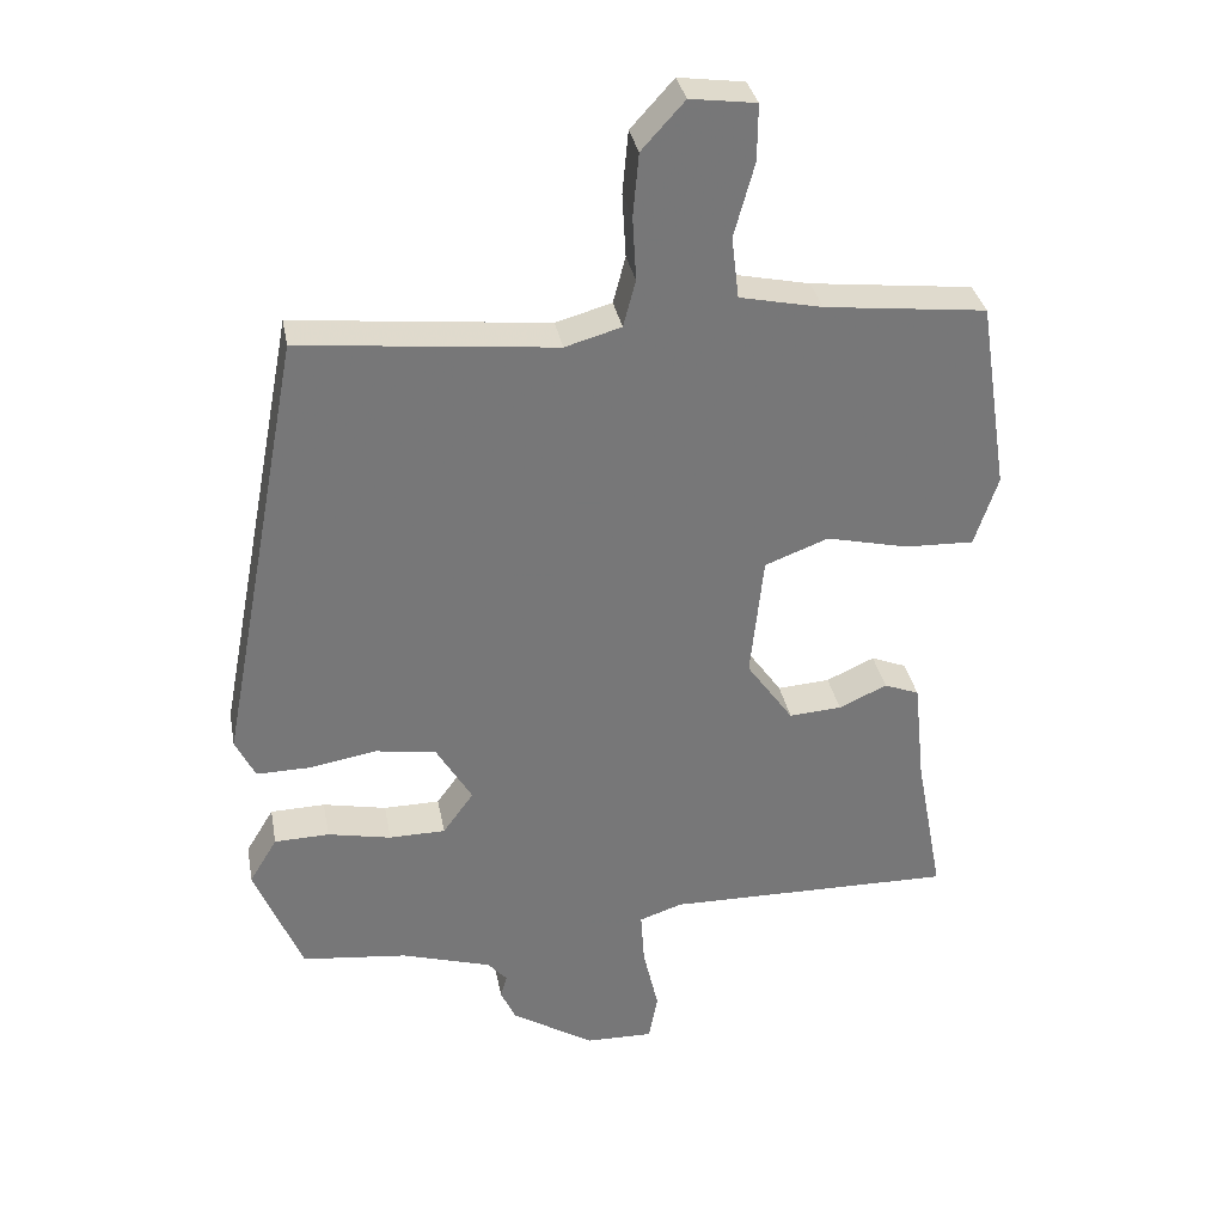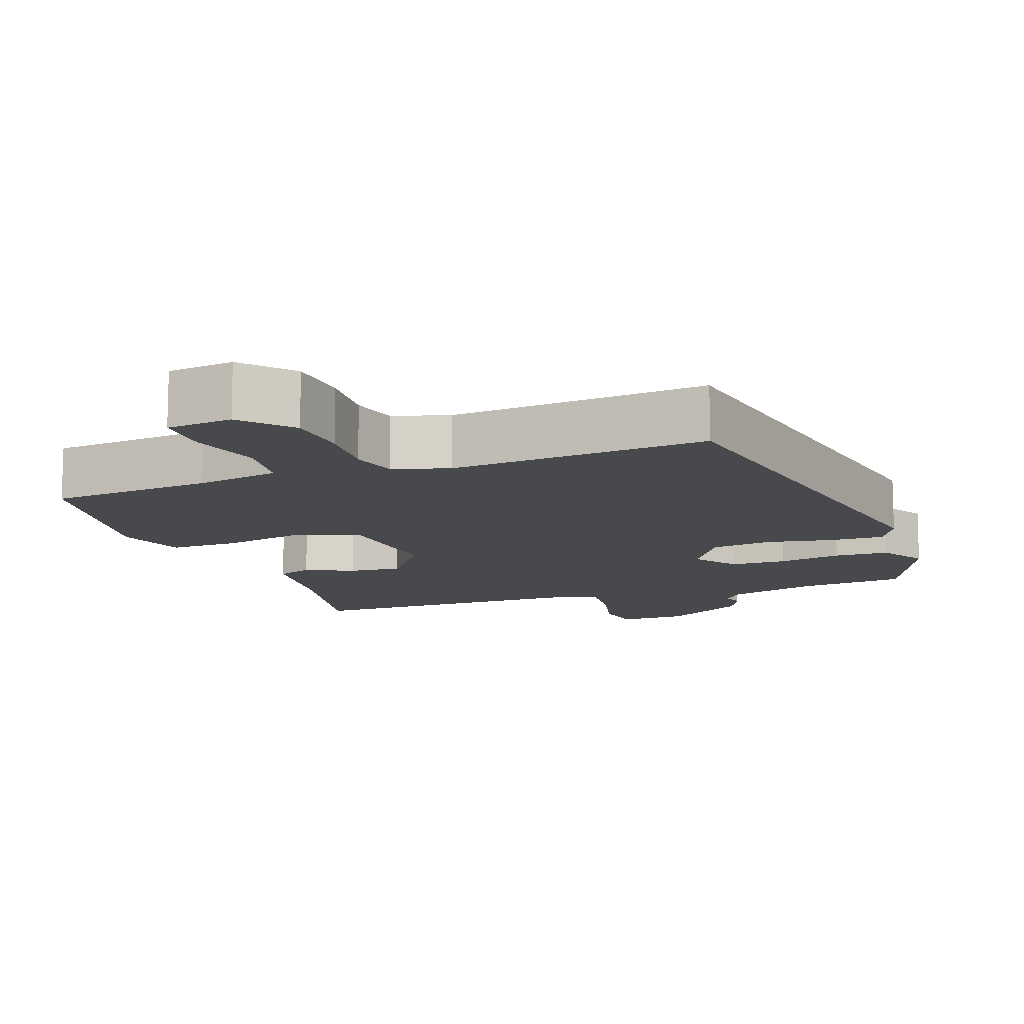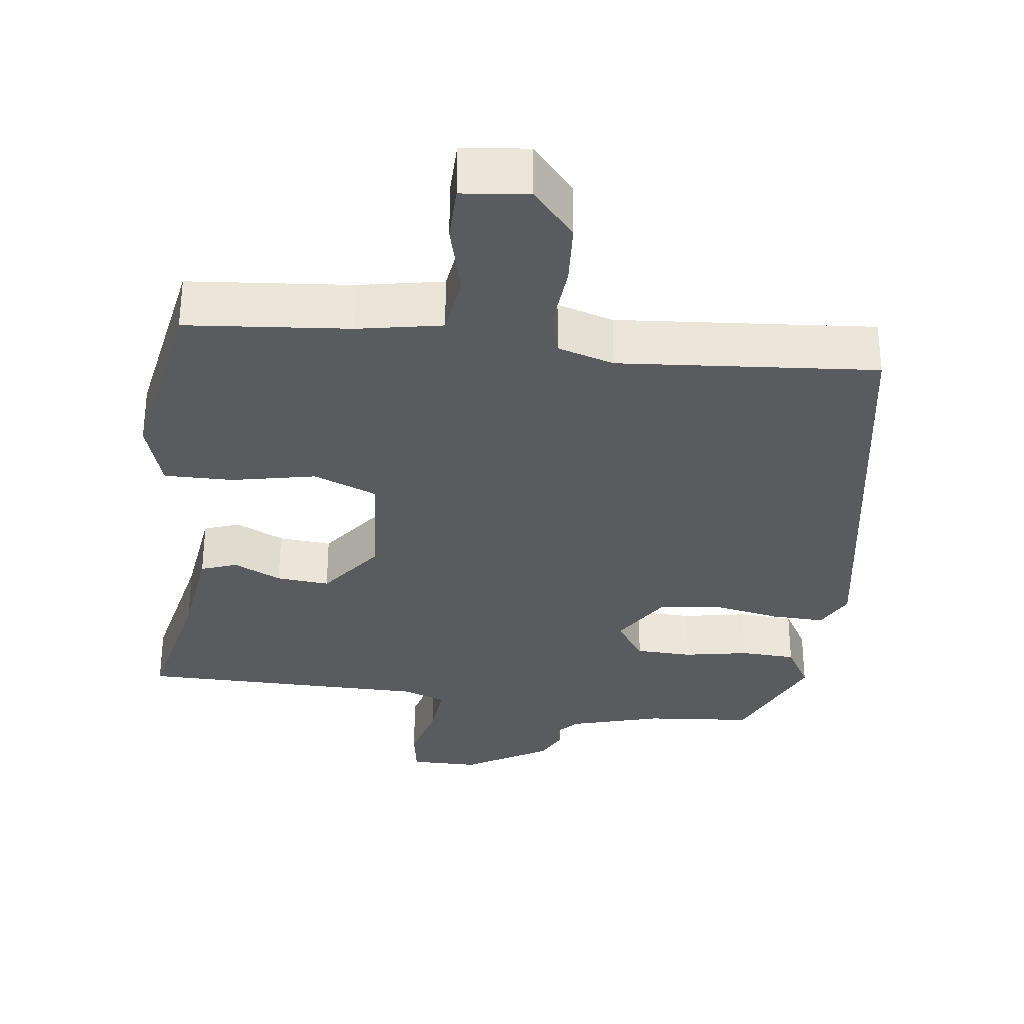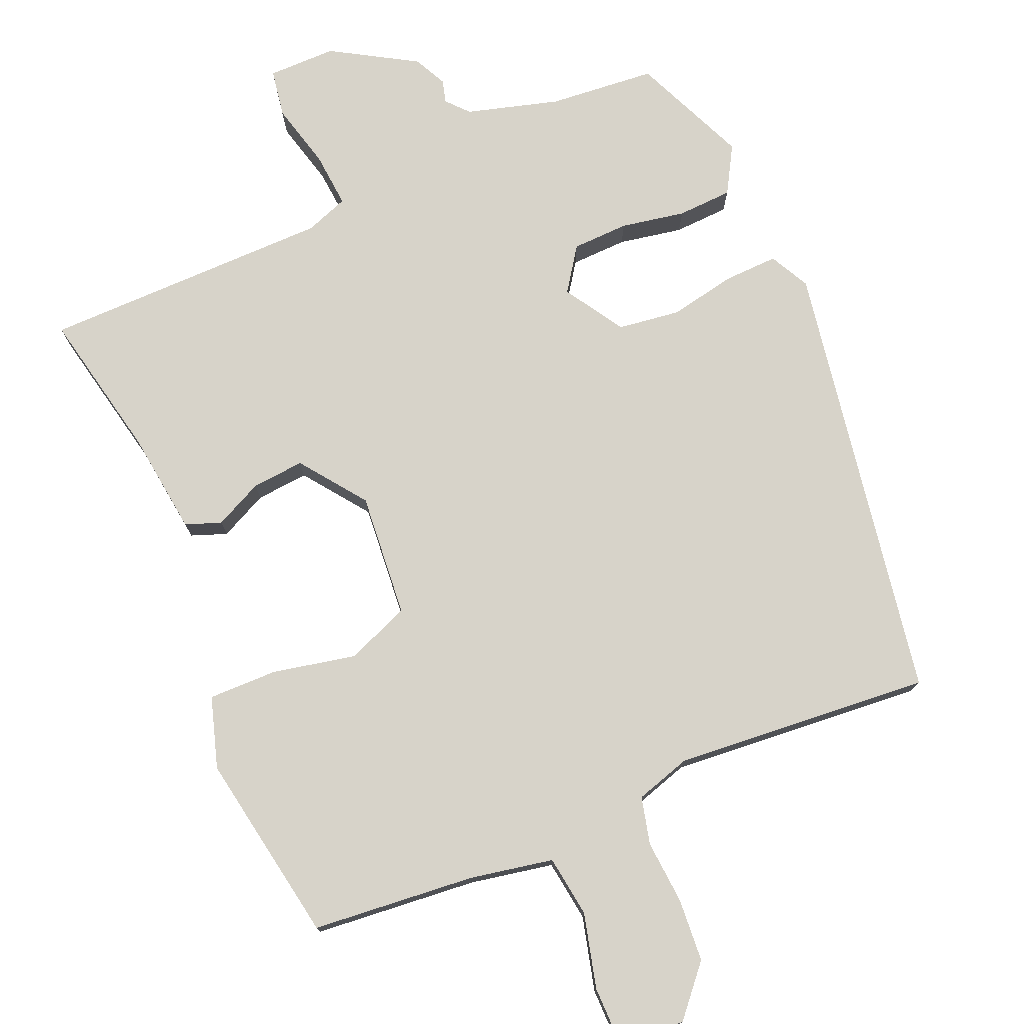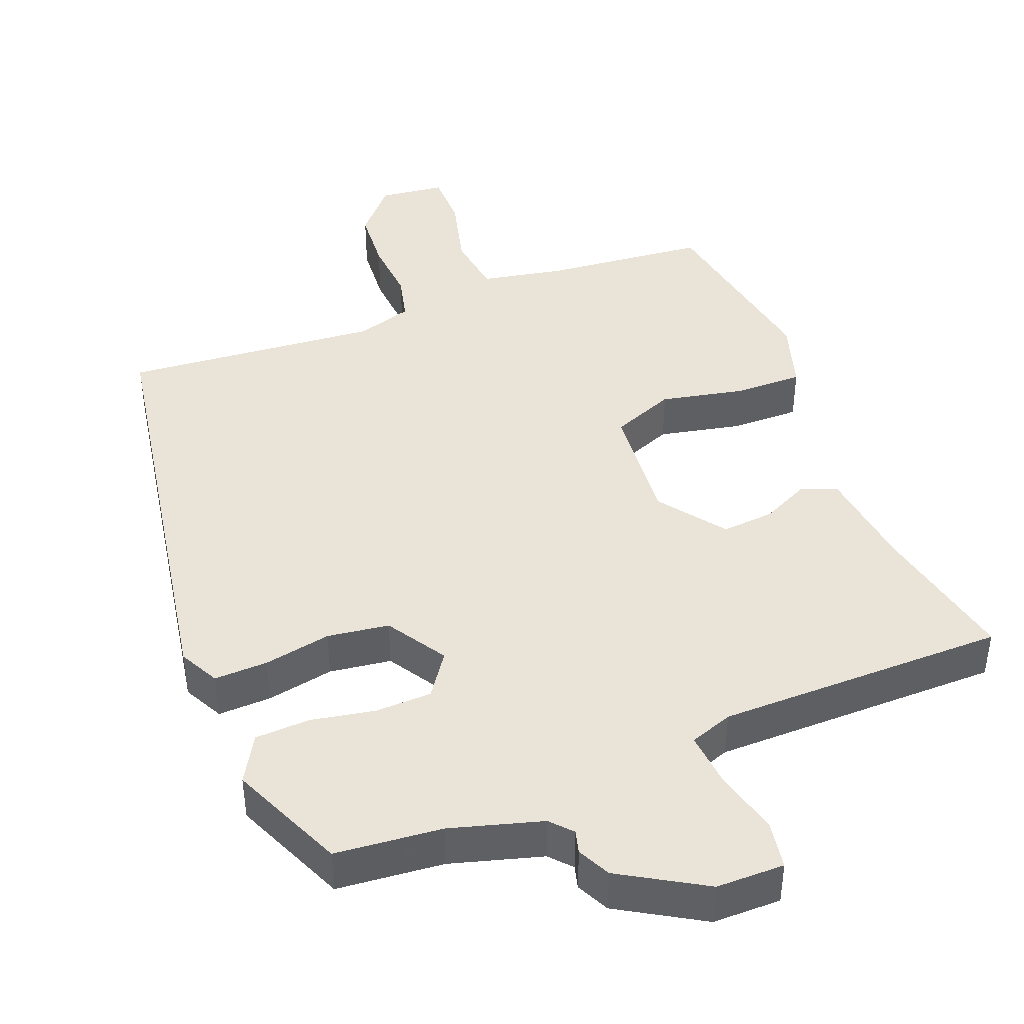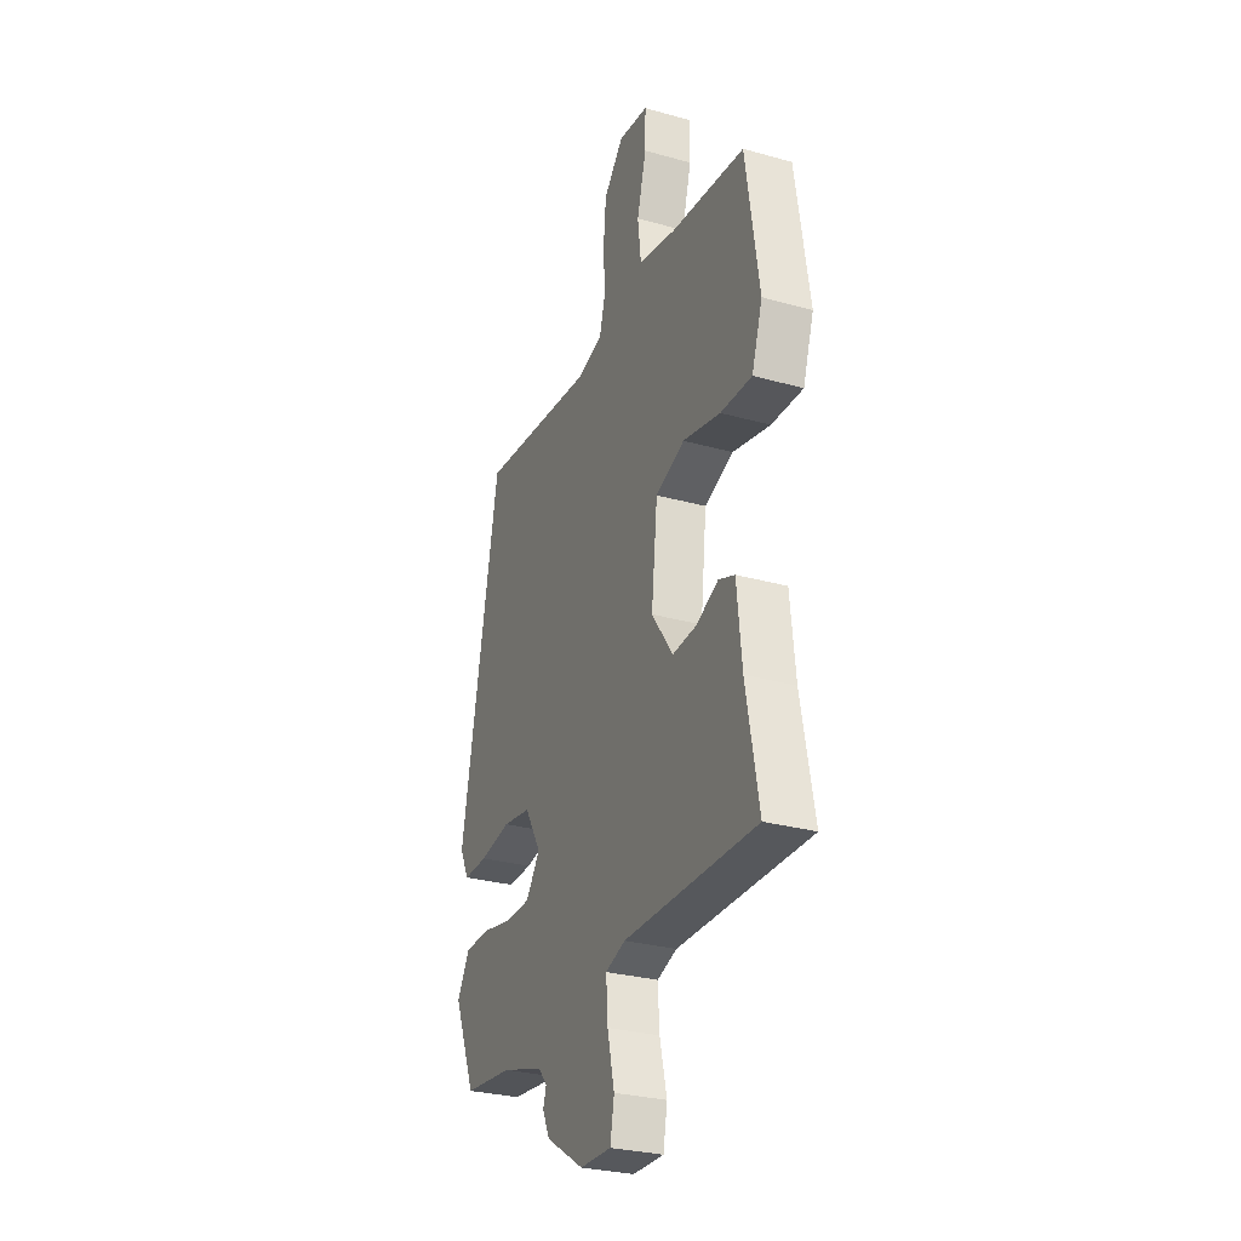
<metadata>
{"format":"obj","ext":"obj","renderer":"f3d","projection":"perspective","resolution":1024,"background":"white","views":[{"elev":33.3,"azim":169.5,"up":"+Z"},{"elev":-12.0,"azim":19.1,"up":"+Y"},{"elev":-32.1,"azim":-8.4,"up":"+Y"},{"elev":76.2,"azim":-24.3,"up":"+Y"},{"elev":42.9,"azim":157.5,"up":"+Y"},{"elev":-28.9,"azim":-112.7,"up":"+Z"}]}
</metadata>
<code>
v -0.494 0.07 -0.472
v -0.456 0.07 -0.269
v -0.441 0.07 -0.127
v -0.393 0.07 -0.108
v -0.327 0.07 -0.138
v -0.255 0.07 -0.143
v -0.191 0.07 -0.053
v -0.209 0.07 0.116
v -0.296 0.07 0.149
v -0.409 0.07 0.123
v -0.503 0.07 0.12
v -0.535 0.07 0.216
v -0.495 0.07 0.477
v -0.273 0.07 0.502
v -0.16 0.07 0.526
v -0.15 0.07 0.61
v -0.178 0.07 0.711
v -0.179 0.07 0.788
v -0.089 0.07 0.8
v -0.03 0.07 0.735
v -0.022 0.07 0.649
v -0.027 0.07 0.562
v -0.01 0.07 0.498
v 0.067 0.07 0.476
v 0.416 0.07 0.512
v 0.53 0.07 -0.088
v 0.503 0.07 -0.143
v 0.43 0.07 -0.142
v 0.338 0.07 -0.126
v 0.254 0.07 -0.139
v 0.205 0.07 -0.221
v 0.247 0.07 -0.279
v 0.324 0.07 -0.28
v 0.411 0.07 -0.262
v 0.486 0.07 -0.264
v 0.524 0.07 -0.327
v 0.459 0.07 -0.485
v 0.314 0.07 -0.501
v 0.19 0.07 -0.539
v 0.164 0.07 -0.569
v 0.173 0.07 -0.6
v 0.152 0.07 -0.645
v 0.039 0.07 -0.715
v -0.054 0.07 -0.717
v -0.066 0.07 -0.652
v -0.045 0.07 -0.562
v -0.04 0.07 -0.487
v -0.099 0.07 -0.467
v -0.494 0 -0.472
v -0.456 0 -0.269
v -0.441 0 -0.127
v -0.393 0 -0.108
v -0.327 0 -0.138
v -0.255 0 -0.143
v -0.191 0 -0.053
v -0.209 0 0.116
v -0.296 0 0.149
v -0.409 0 0.123
v -0.503 0 0.12
v -0.535 0 0.216
v -0.495 0 0.477
v -0.273 0 0.502
v -0.16 0 0.526
v -0.15 0 0.61
v -0.178 0 0.711
v -0.179 0 0.788
v -0.089 0 0.8
v -0.03 0 0.735
v -0.022 0 0.649
v -0.027 0 0.562
v -0.01 0 0.498
v 0.067 0 0.476
v 0.416 0 0.512
v 0.53 0 -0.088
v 0.503 0 -0.143
v 0.43 0 -0.142
v 0.338 0 -0.126
v 0.254 0 -0.139
v 0.205 0 -0.221
v 0.247 0 -0.279
v 0.324 0 -0.28
v 0.411 0 -0.262
v 0.486 0 -0.264
v 0.524 0 -0.327
v 0.459 0 -0.485
v 0.314 0 -0.501
v 0.19 0 -0.539
v 0.164 0 -0.569
v 0.173 0 -0.6
v 0.152 0 -0.645
v 0.039 0 -0.715
v -0.054 0 -0.717
v -0.066 0 -0.652
v -0.045 0 -0.562
v -0.04 0 -0.487
v -0.099 0 -0.467
f 43 44 45 46
f 43 46 47
f 40 41 42 43
f 40 43 47
f 39 40 47
f 38 39 47 48
f 36 37 38 48
f 33 34 35 36
f 32 33 36 48
f 26 27 28 29
f 24 25 26 29
f 23 24 29 30
f 19 20 21 22
f 17 18 19 22
f 16 17 22 23
f 15 16 23 30
f 11 12 13 14
f 9 10 11 14
f 8 9 14 15
f 7 8 15 30
f 2 3 4 5
f 2 5 6
f 1 2 6
f 31 32 48 1
f 6 7 30 31
f 1 6 31
f 94 93 92 91
f 95 94 91
f 91 90 89 88
f 95 91 88
f 95 88 87
f 96 95 87 86
f 96 86 85 84
f 84 83 82 81
f 96 84 81 80
f 77 76 75 74
f 77 74 73 72
f 78 77 72 71
f 70 69 68 67
f 70 67 66 65
f 71 70 65 64
f 78 71 64 63
f 62 61 60 59
f 62 59 58 57
f 63 62 57 56
f 78 63 56 55
f 53 52 51 50
f 54 53 50
f 54 50 49
f 49 96 80 79
f 79 78 55 54
f 79 54 49
f 1 49 50 2
f 2 50 51 3
f 3 51 52 4
f 4 52 53 5
f 5 53 54 6
f 6 54 55 7
f 7 55 56 8
f 8 56 57 9
f 9 57 58 10
f 10 58 59 11
f 11 59 60 12
f 12 60 61 13
f 13 61 62 14
f 14 62 63 15
f 15 63 64 16
f 16 64 65 17
f 17 65 66 18
f 18 66 67 19
f 19 67 68 20
f 20 68 69 21
f 21 69 70 22
f 22 70 71 23
f 23 71 72 24
f 24 72 73 25
f 25 73 74 26
f 26 74 75 27
f 27 75 76 28
f 28 76 77 29
f 29 77 78 30
f 30 78 79 31
f 31 79 80 32
f 32 80 81 33
f 33 81 82 34
f 34 82 83 35
f 35 83 84 36
f 36 84 85 37
f 37 85 86 38
f 38 86 87 39
f 39 87 88 40
f 40 88 89 41
f 41 89 90 42
f 42 90 91 43
f 43 91 92 44
f 44 92 93 45
f 45 93 94 46
f 46 94 95 47
f 47 95 96 48
f 48 96 49 1

</code>
